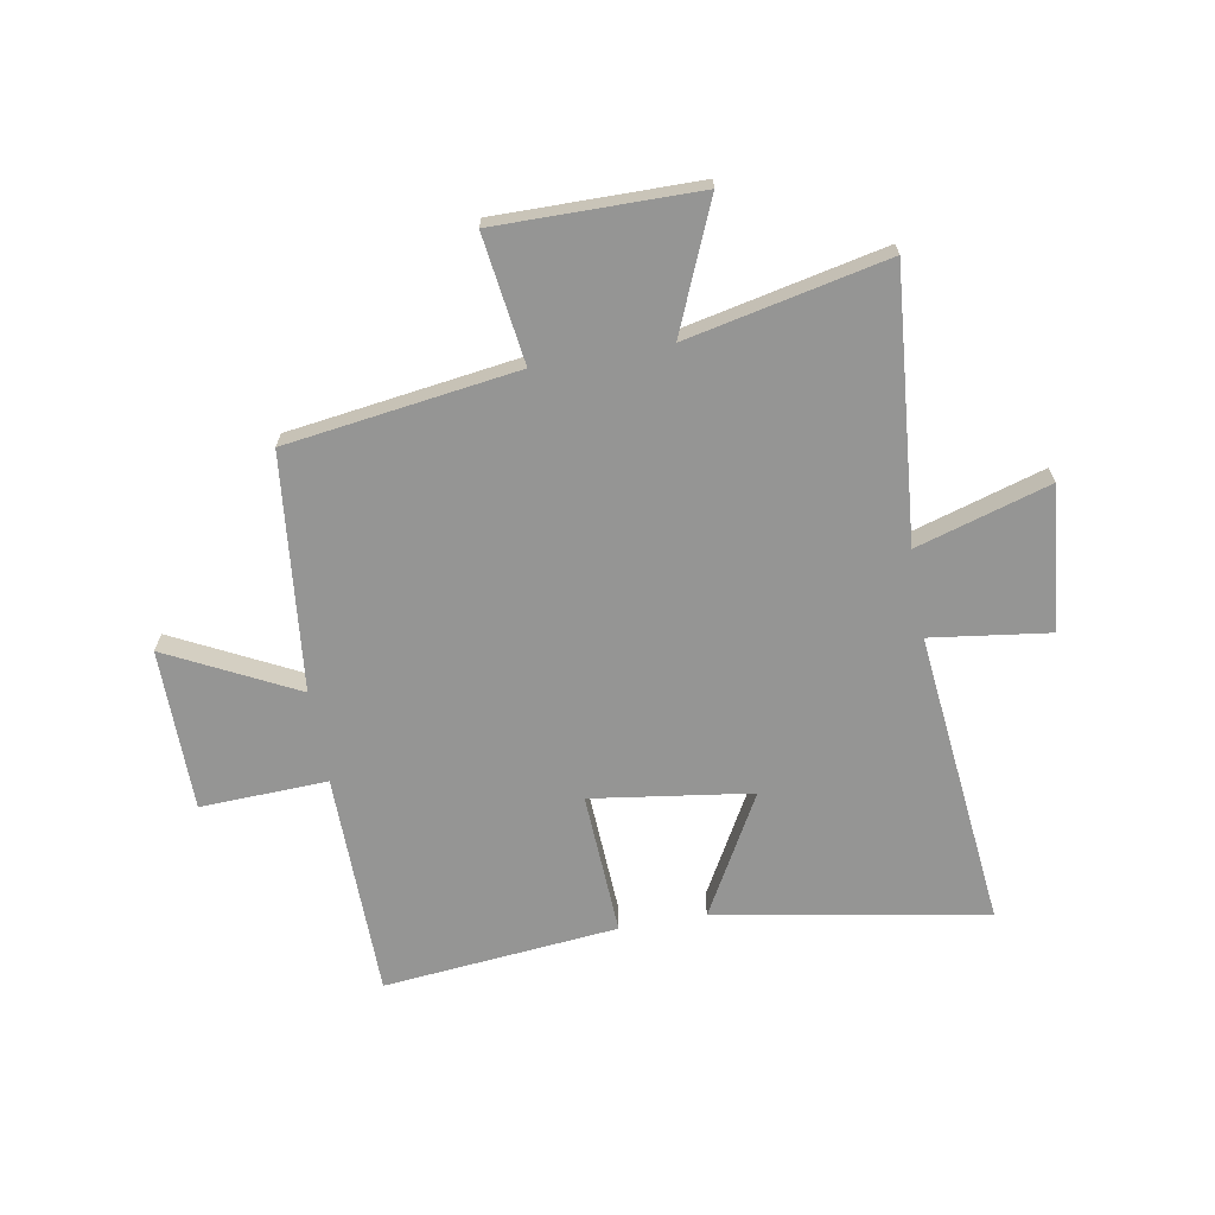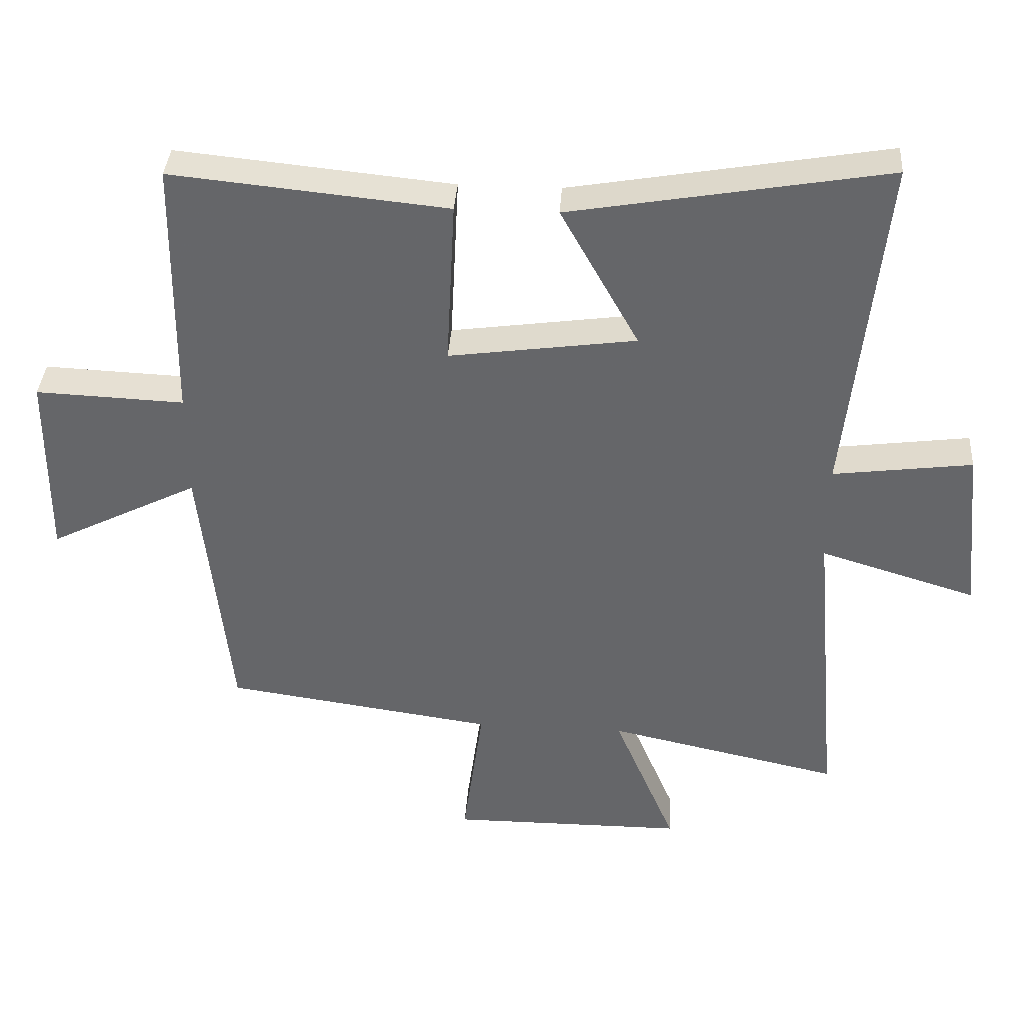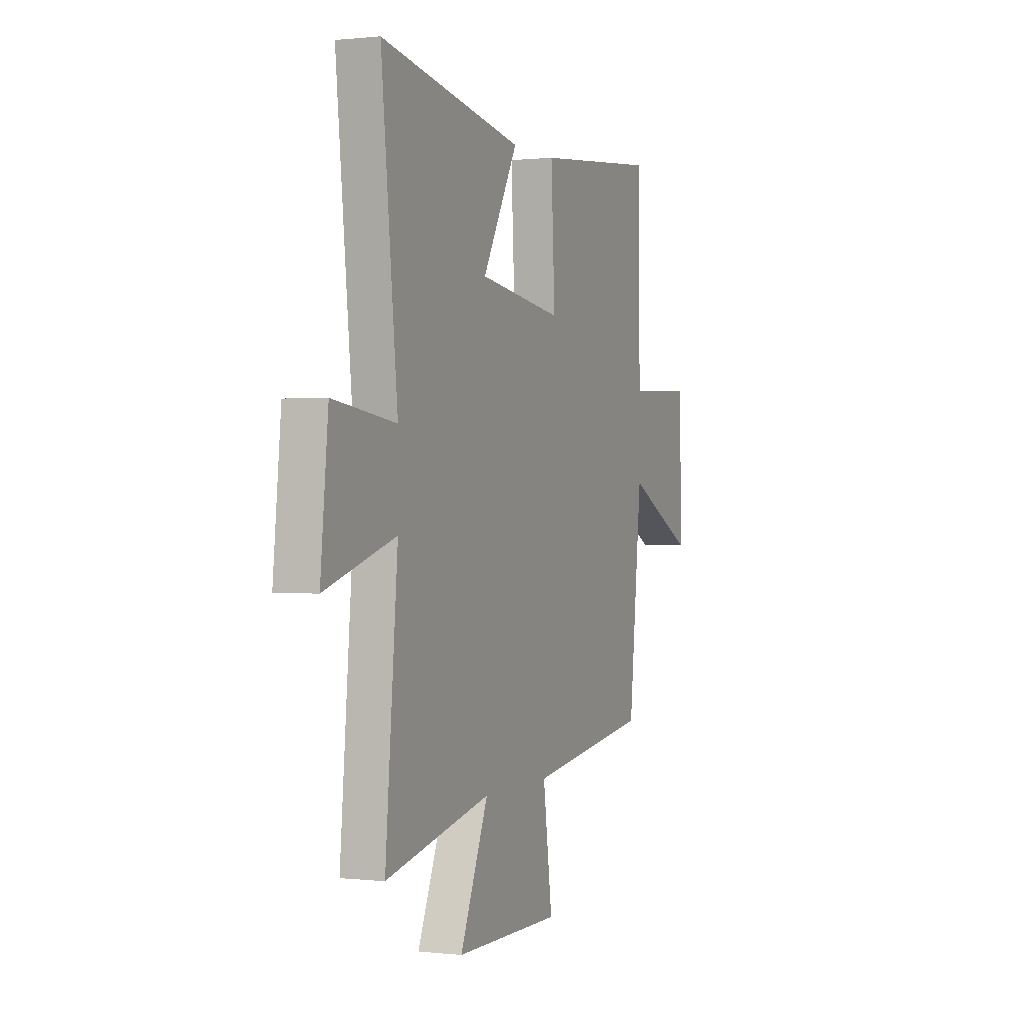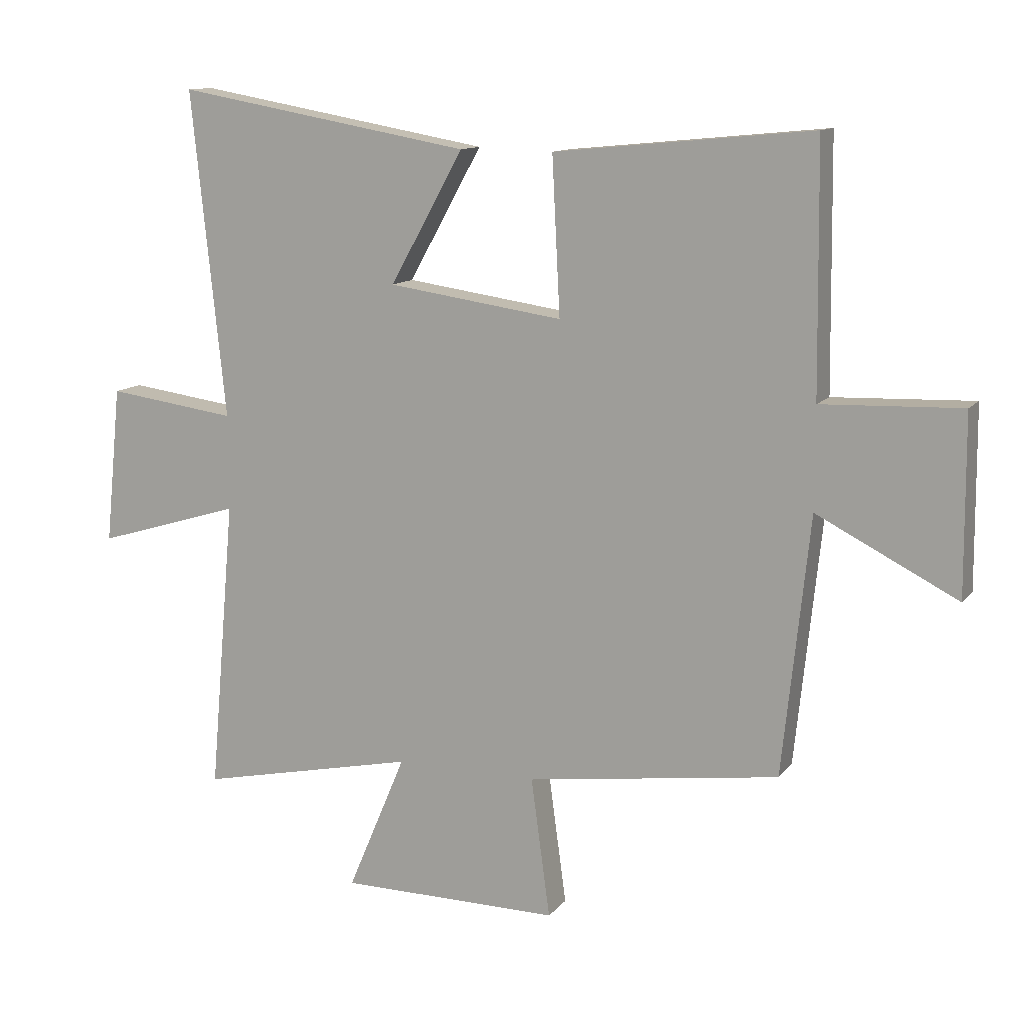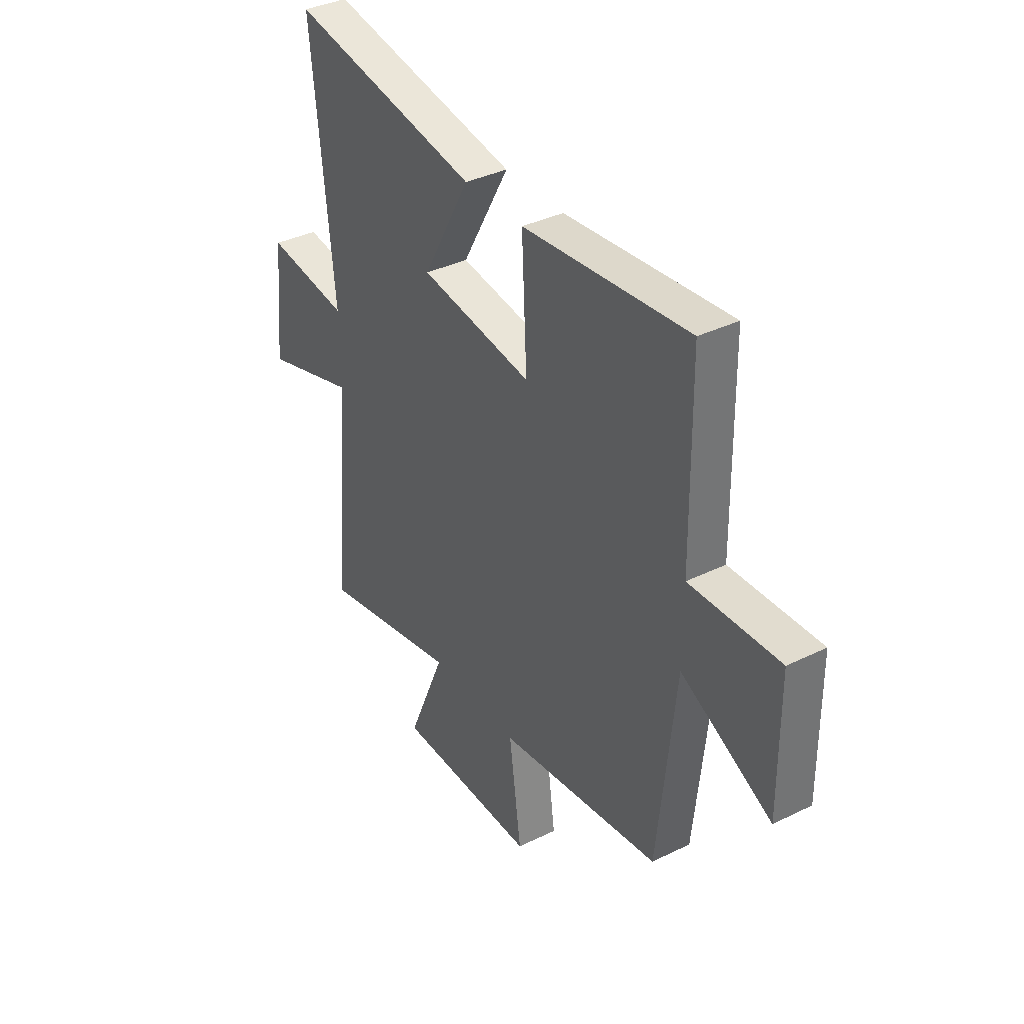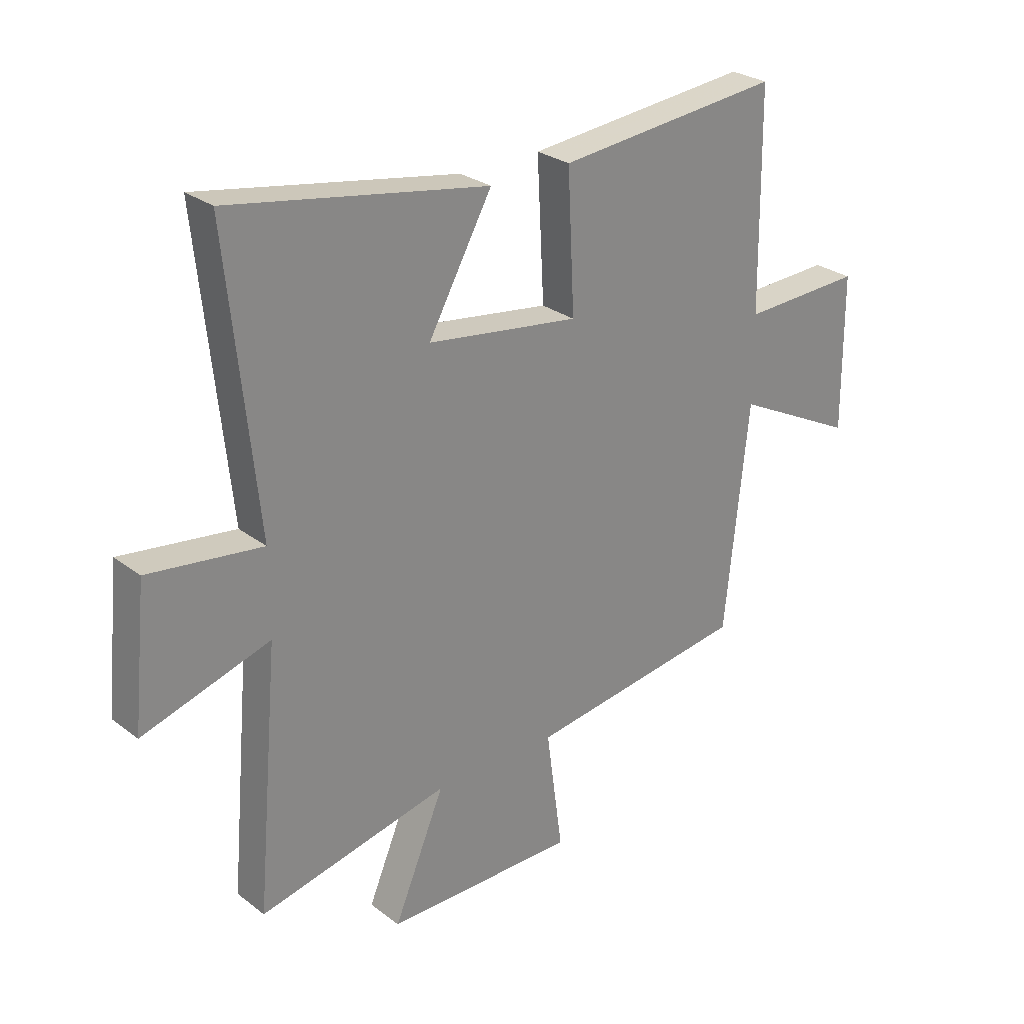
<metadata>
{"format":"obj","ext":"obj","renderer":"f3d","projection":"perspective","resolution":1024,"background":"white","views":[{"elev":-67.4,"azim":-170.0,"up":"+Y"},{"elev":37.6,"azim":-176.1,"up":"+Z"},{"elev":0.4,"azim":-67.3,"up":"+Z"},{"elev":12.1,"azim":23.3,"up":"+Z"},{"elev":36.8,"azim":57.6,"up":"+Z"},{"elev":27.4,"azim":-40.8,"up":"+Z"}]}
</metadata>
<code>
v 0.456 0.07 -0.442
v 0.045 0.07 -0.5
v 0.076 0.07 -0.727
v -0.282 0.07 -0.725
v -0.187 0.07 -0.5
v -0.542 0.07 -0.577
v -0.5 0.07 -0.101
v -0.737 0.07 -0.173
v -0.711 0.07 0.083
v -0.5 0.07 0.055
v -0.555 0.07 0.584
v -0.075 0.07 0.5
v -0.194 0.07 0.286
v 0.09 0.07 0.246
v 0.077 0.07 0.5
v 0.495 0.07 0.541
v 0.5 0.07 0.141
v 0.726 0.07 0.15
v 0.728 0.07 -0.138
v 0.5 0.07 -0.023
v 0.456 0 -0.442
v 0.045 0 -0.5
v 0.076 0 -0.727
v -0.282 0 -0.725
v -0.187 0 -0.5
v -0.542 0 -0.577
v -0.5 0 -0.101
v -0.737 0 -0.173
v -0.711 0 0.083
v -0.5 0 0.055
v -0.555 0 0.584
v -0.075 0 0.5
v -0.194 0 0.286
v 0.09 0 0.246
v 0.077 0 0.5
v 0.495 0 0.541
v 0.5 0 0.141
v 0.726 0 0.15
v 0.728 0 -0.138
v 0.5 0 -0.023
f 17 18 19 20
f 17 20 1 2
f 14 15 16 17
f 13 14 17 2
f 10 11 12 13
f 10 13 2 3
f 7 8 9 10
f 7 10 3
f 5 6 7
f 5 7 3
f 3 4 5
f 40 39 38 37
f 22 21 40 37
f 37 36 35 34
f 22 37 34 33
f 33 32 31 30
f 23 22 33 30
f 30 29 28 27
f 23 30 27
f 27 26 25
f 23 27 25
f 25 24 23
f 1 21 22 2
f 2 22 23 3
f 3 23 24 4
f 4 24 25 5
f 5 25 26 6
f 6 26 27 7
f 7 27 28 8
f 8 28 29 9
f 9 29 30 10
f 10 30 31 11
f 11 31 32 12
f 12 32 33 13
f 13 33 34 14
f 14 34 35 15
f 15 35 36 16
f 16 36 37 17
f 17 37 38 18
f 18 38 39 19
f 19 39 40 20
f 20 40 21 1

</code>
